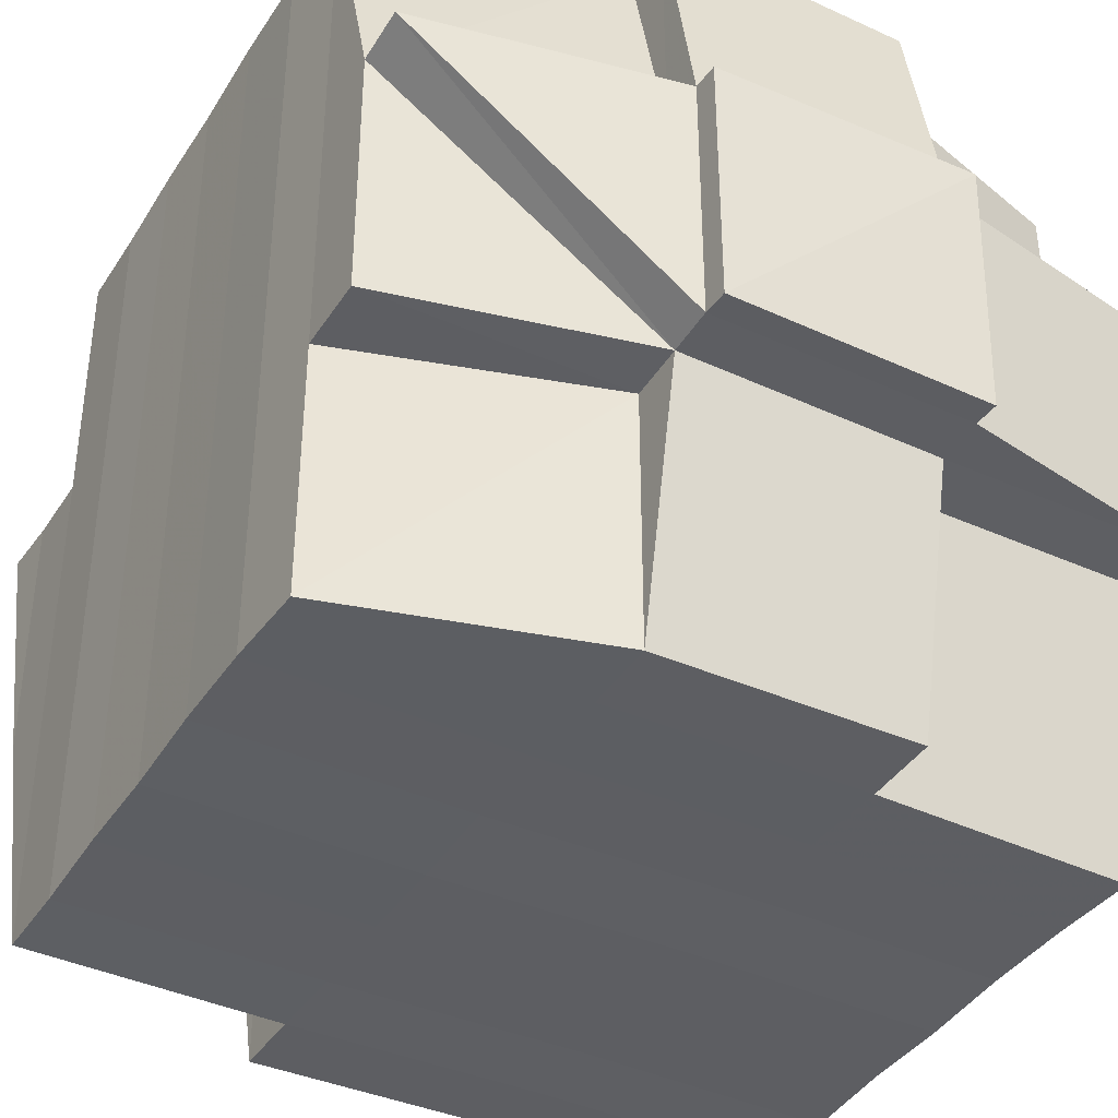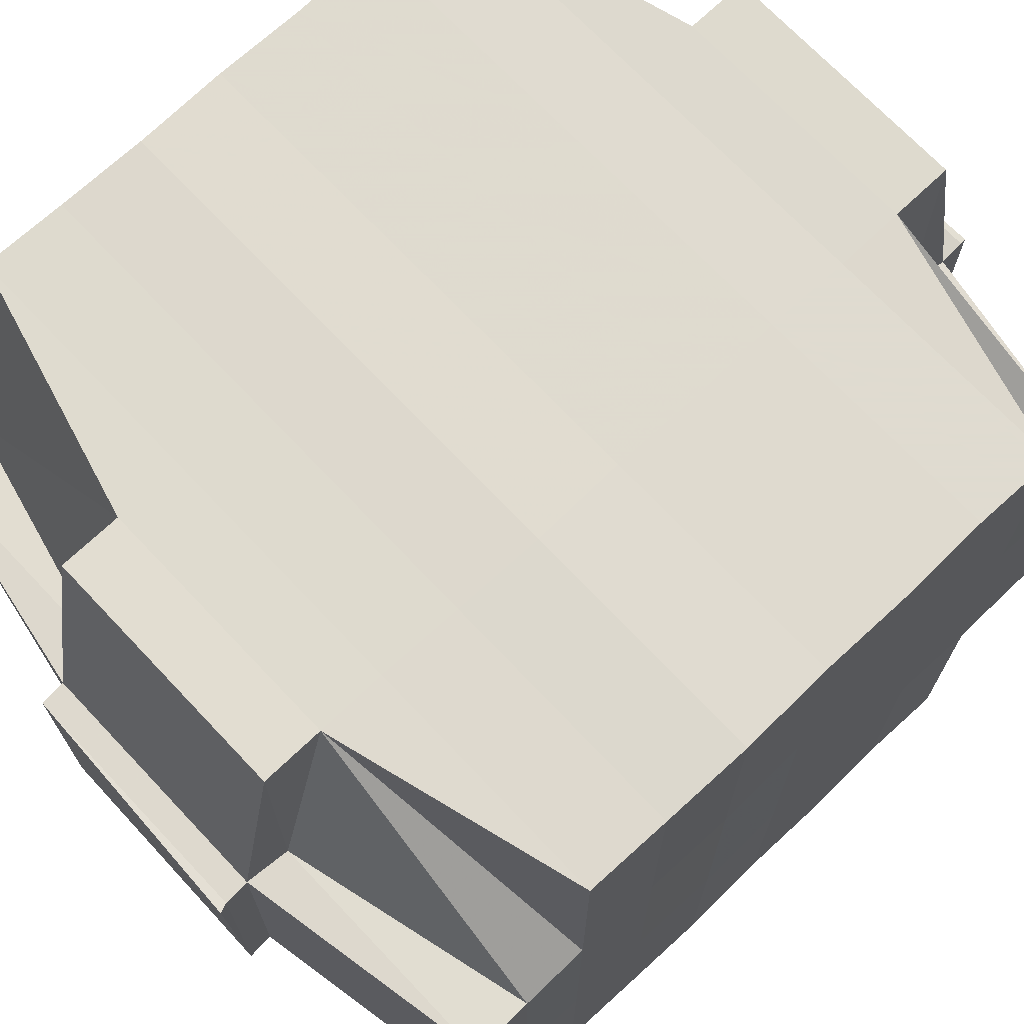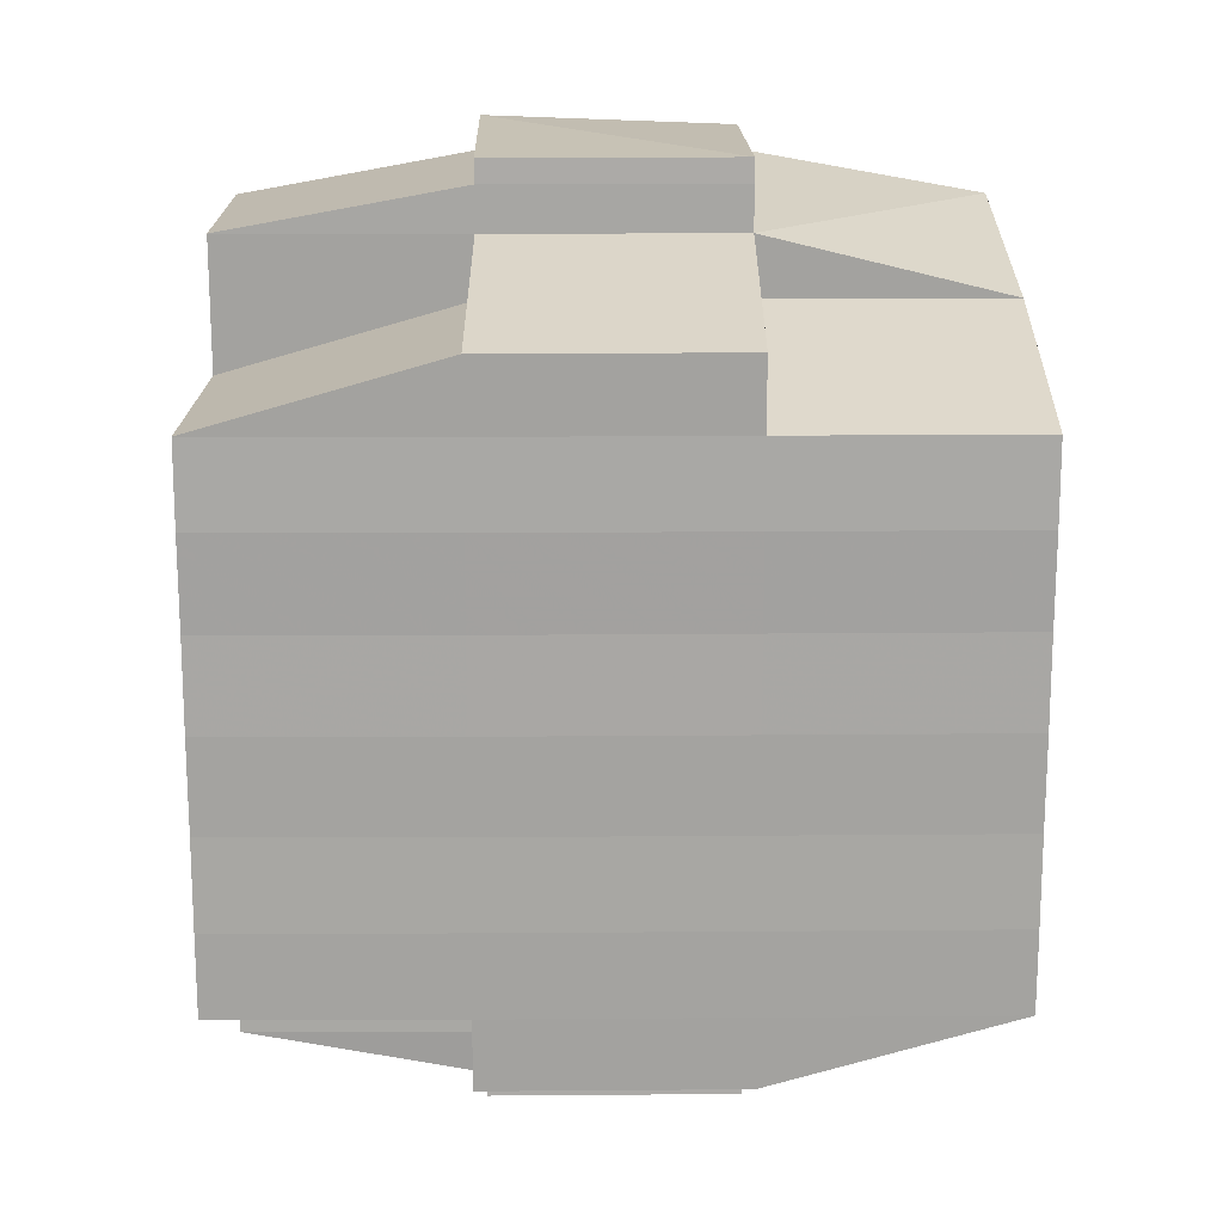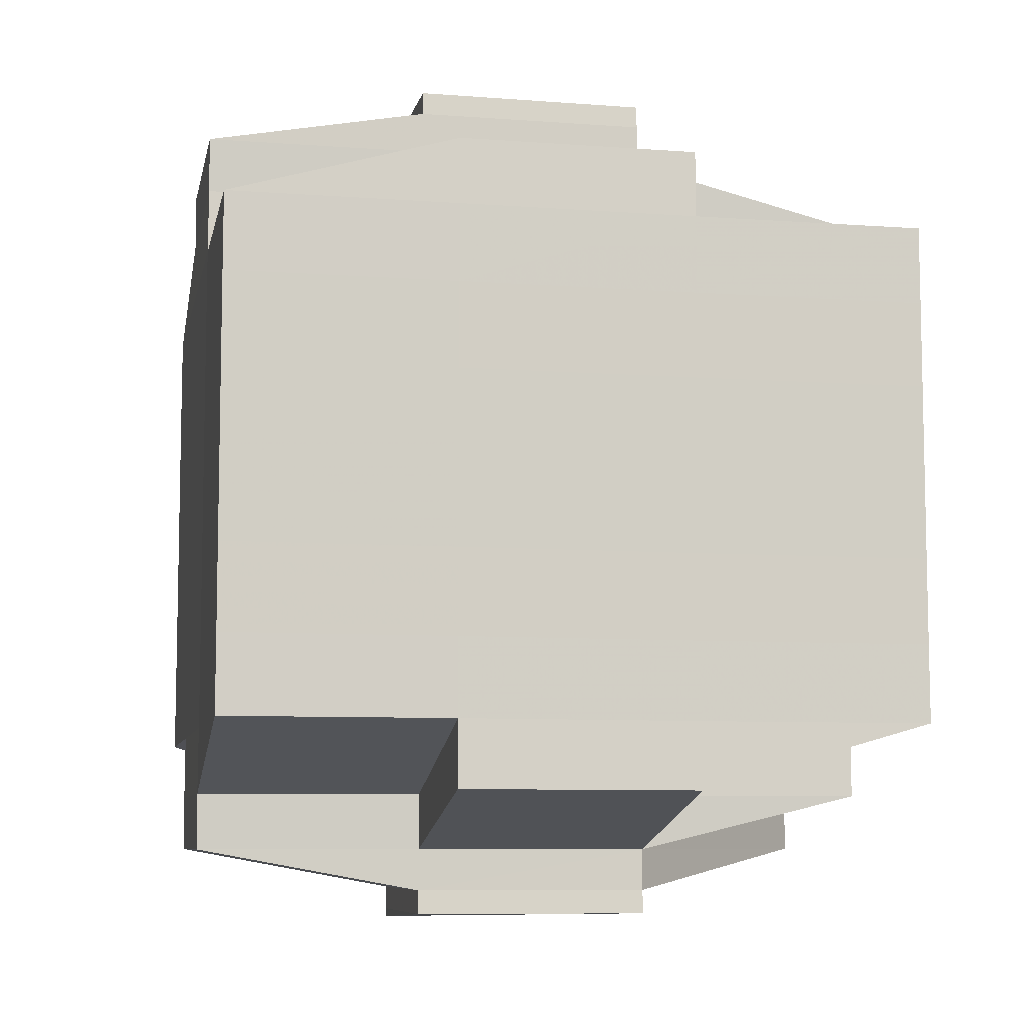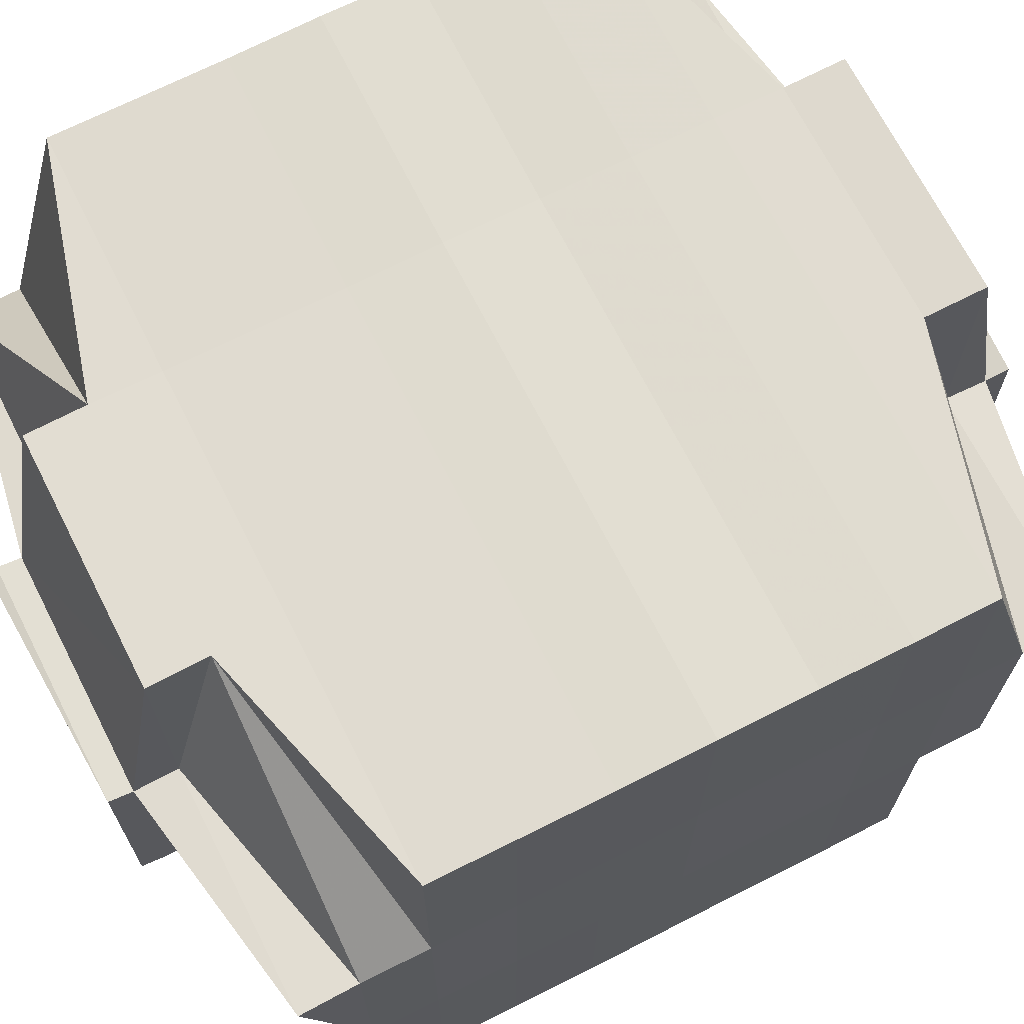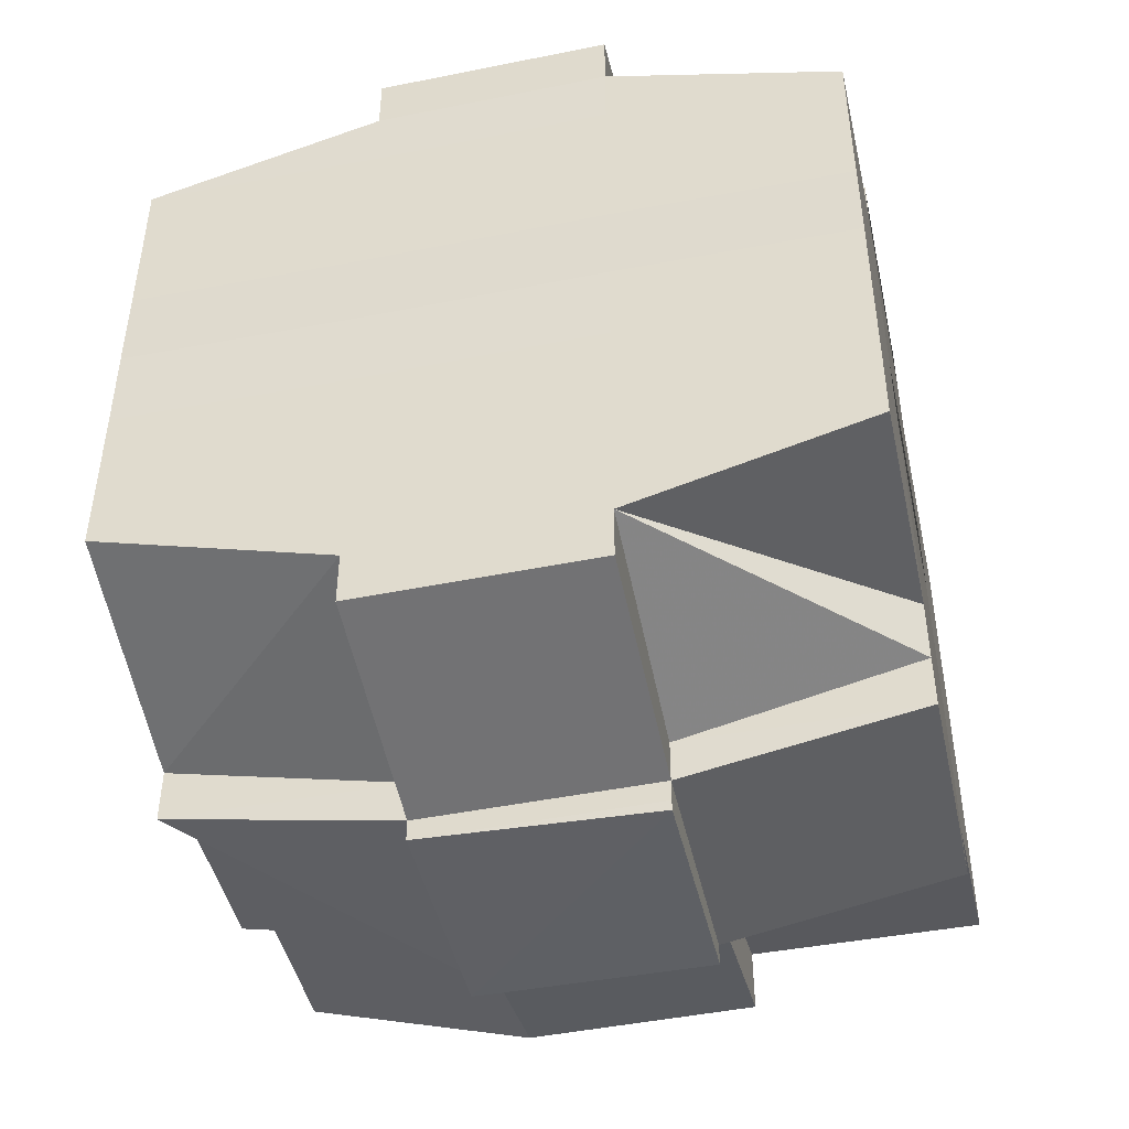
<metadata>
{"format":"obj","ext":"obj","renderer":"f3d","projection":"perspective","resolution":1024,"background":"white","views":[{"elev":-39.3,"azim":150.4,"up":"+Y"},{"elev":70.9,"azim":-133.2,"up":"+Y"},{"elev":16.6,"azim":-0.7,"up":"+Z"},{"elev":-8.2,"azim":-11.1,"up":"+Z"},{"elev":69.9,"azim":63.1,"up":"+Y"},{"elev":-45.7,"azim":-167.5,"up":"+Z"}]}
</metadata>
<code>
o 5413
v 2216 1854 14.58
v 2216 1854 14.58
v 2216 1854 14.58
v 2216 1854 14.58
v 2216 1854 14.58
v 2216 1854 14.58
v 2216 1854 14.58
v 2216 1854 14.58
v 2216 1854 14.58
v 2216 1854 14.58
v 2216 1854 14.58
v 2216 1854 14.58
v 2216 1854 14.58
v 2216 1854 14.58
v 2216 1854 14.57
v 2216 1854 14.57
v 2216 1854 14.58
v 2216 1854 14.58
v 2216 1854 14.57
v 2216 1854 14.58
v 2216 1854 14.58
v 2216 1854 14.58
v 2216 1854 14.57
v 2216 1854 14.58
v 2216 1854 14.58
v 2216 1854 14.57
v 2216 1854 14.57
v 2216 1854 14.58
v 2216 1854 14.58
v 2216 1854 14.58
v 2216 1854 14.58
v 2216 1854 14.58
v 2216 1854 14.57
v 2216 1854 14.57
v 2216 1854 14.57
v 2216 1854 14.57
v 2216 1854 14.57
v 2216 1854 14.57
v 2216 1854 14.57
v 2216 1854 14.58
v 2216 1854 14.57
v 2216 1854 14.57
v 2216 1854 14.57
v 2216 1854 14.58
v 2216 1854 14.58
v 2216 1854 14.58
v 2216 1854 14.58
v 2216 1854 14.58
v 2216 1854 14.57
v 2216 1854 14.58
v 2216 1854 14.58
v 2216 1854 14.58
v 2216 1854 14.58
v 2216 1854 14.58
v 2216 1854 14.58
v 2216 1854 14.58
v 2216 1854 14.58
v 2216 1854 14.58
v 2216 1854 14.58
v 2216 1854 14.58
v 2216 1854 14.58
v 2216 1854 14.58
v 2216 1854 14.58
v 2216 1854 14.57
v 2216 1854 14.57
v 2216 1854 14.57
v 2216 1854 14.57
v 2216 1854 14.58
v 2216 1854 14.57
v 2216 1854 14.57
v 2216 1854 14.57
v 2216 1854 14.57
v 2216 1854 14.57
v 2216 1854 14.57
v 2216 1854 14.57
v 2216 1854 14.57
v 2216 1854 14.57
v 2216 1854 14.56
v 2216 1854 14.57
v 2216 1854 14.57
v 2216 1854 14.57
v 2216 1854 14.57
v 2216 1854 14.56
v 2216 1854 14.56
v 2216 1854 14.56
v 2216 1854 14.57
v 2216 1854 14.57
v 2216 1854 14.57
v 2216 1854 14.57
v 2216 1854 14.56
v 2216 1854 14.56
v 2216 1854 14.57
v 2216 1854 14.56
v 2216 1854 14.56
v 2216 1854 14.56
v 2216 1854 14.56
v 2216 1854 14.56
v 2216 1854 14.56
v 2216 1854 14.56
v 2216 1854 14.55
v 2216 1854 14.56
v 2216 1854 14.55
v 2216 1854 14.55
v 2216 1854 14.56
v 2216 1854 14.56
v 2216 1854 14.55
v 2216 1854 14.56
v 2216 1854 14.55
v 2216 1854 14.55
v 2216 1854 14.56
v 2216 1854 14.55
v 2216 1854 14.55
v 2216 1854 14.55
v 2216 1854 14.55
v 2216 1854 14.55
v 2216 1854 14.54
v 2216 1854 14.54
v 2216 1854 14.55
v 2216 1854 14.55
v 2216 1854 14.55
v 2216 1854 14.54
v 2216 1854 14.54
v 2216 1854 14.55
v 2216 1854 14.55
v 2216 1854 14.54
v 2216 1854 14.54
v 2216 1854 14.55
v 2216 1854 14.55
v 2216 1854 14.54
v 2216 1854 14.55
v 2216 1854 14.55
v 2216 1854 14.54
v 2216 1854 14.54
v 2216 1854 14.55
v 2216 1854 14.55
v 2216 1854 14.55
v 2216 1854 14.55
v 2216 1854 14.54
v 2216 1854 14.54
v 2216 1854 14.54
v 2216 1854 14.54
v 2216 1854 14.54
v 2216 1854 14.54
v 2216 1854 14.54
v 2216 1854 14.54
v 2216 1854 14.55
v 2216 1854 14.54
v 2216 1854 14.54
v 2216 1854 14.54
v 2216 1854 14.54
v 2216 1854 14.54
v 2216 1854 14.54
v 2216 1854 14.54
v 2216 1854 14.54
v 2216 1854 14.54
v 2216 1854 14.54
v 2216 1854 14.54
v 2216 1854 14.54
v 2216 1854 14.54
v 2216 1854 14.54
v 2216 1854 14.54
v 2216 1854 14.55
v 2216 1854 14.55
v 2216 1854 14.55
v 2216 1854 14.54
v 2216 1854 14.54
v 2216 1854 14.54
v 2216 1854 14.55
v 2216 1854 14.54
v 2216 1854 14.54
v 2216 1854 14.54
v 2216 1854 14.54
v 2216 1854 14.54
v 2216 1854 14.54
v 2216 1854 14.55
v 2216 1854 14.55
v 2216 1854 14.55
v 2216 1854 14.55
v 2216 1854 14.56
v 2216 1854 14.55
v 2216 1854 14.55
v 2216 1854 14.55
v 2216 1854 14.55
v 2216 1854 14.55
v 2216 1854 14.54
v 2216 1854 14.54
v 2216 1854 14.55
v 2216 1854 14.54
v 2216 1854 14.55
v 2216 1854 14.54
v 2216 1854 14.54
v 2216 1854 14.54
v 2216 1854 14.54
v 2216 1854 14.55
v 2216 1854 14.55
v 2216 1854 14.55
v 2216 1854 14.55
v 2216 1854 14.55
v 2216 1854 14.55
v 2216 1854 14.55
v 2216 1854 14.55
v 2216 1854 14.55
v 2216 1854 14.54
v 2216 1854 14.55
v 2216 1854 14.55
v 2216 1854 14.55
v 2216 1854 14.55
v 2216 1854 14.55
v 2216 1854 14.55
v 2216 1854 14.55
v 2216 1854 14.55
v 2216 1854 14.55
v 2216 1854 14.56
v 2216 1854 14.56
v 2216 1854 14.56
v 2216 1854 14.56
v 2216 1854 14.56
v 2216 1854 14.56
v 2216 1854 14.56
v 2216 1854 14.56
v 2216 1854 14.56
v 2216 1854 14.56
v 2216 1854 14.56
v 2216 1854 14.56
v 2216 1854 14.56
v 2216 1854 14.57
v 2216 1854 14.56
v 2216 1854 14.56
v 2216 1854 14.55
v 2216 1854 14.56
v 2216 1854 14.57
v 2216 1854 14.57
v 2216 1854 14.57
v 2216 1854 14.57
v 2216 1854 14.56
v 2216 1854 14.57
v 2216 1854 14.57
v 2216 1854 14.57
v 2216 1854 14.57
v 2216 1854 14.57
v 2216 1854 14.57
v 2216 1854 14.57
v 2216 1854 14.57
v 2216 1854 14.57
v 2216 1854 14.57
v 2216 1854 14.57
v 2216 1854 14.58
v 2216 1854 14.57
v 2216 1854 14.58
v 2216 1854 14.58
v 2216 1854 14.58
v 2216 1854 14.57
v 2216 1854 14.57
v 2216 1854 14.57
v 2216 1854 14.57
v 2216 1854 14.56
v 2216 1854 14.57
v 2216 1854 14.57
v 2216 1854 14.57
v 2216 1854 14.57
v 2216 1854 14.57
v 2216 1854 14.57
v 2216 1854 14.57
v 2216 1854 14.58
v 2216 1854 14.57
v 2216 1854 14.57
v 2216 1854 14.57
v 2216 1854 14.56
v 2216 1854 14.56
v 2216 1854 14.56
v 2216 1854 14.56
v 2216 1854 14.56
v 2216 1854 14.56
v 2216 1854 14.56
v 2216 1854 14.56
v 2216 1854 14.56
v 2216 1854 14.55
v 2216 1854 14.56
v 2216 1854 14.56
v 2216 1854 14.55
v 2216 1854 14.55
v 2216 1854 14.55
v 2216 1854 14.55
v 2216 1854 14.55
v 2216 1854 14.55
v 2216 1854 14.55
v 2216 1854 14.55
v 2216 1854 14.55
v 2216 1854 14.55
v 2216 1854 14.54
v 2216 1854 14.54
v 2216 1854 14.55
v 2216 1854 14.54
v 2216 1854 14.55
v 2216 1854 14.54
v 2216 1854 14.54
v 2216 1854 14.54
v 2216 1854 14.54
v 2216 1854 14.58
v 2216 1854 14.58
v 2216 1854 14.58
v 2216 1854 14.58
v 2216 1854 14.58
v 2216 1854 14.58
v 2216 1854 14.58
v 2216 1854 14.58
v 2216 1854 14.58
v 2216 1854 14.58
v 2216 1854 14.58
v 2216 1854 14.57
v 2216 1854 14.58
v 2216 1854 14.58
v 2216 1854 14.58
v 2216 1854 14.57
v 2216 1854 14.57
v 2216 1854 14.58
v 2216 1854 14.57
v 2216 1854 14.57
v 2216 1854 14.57
v 2216 1854 14.57
v 2216 1854 14.56
v 2216 1854 14.57
v 2216 1854 14.57
v 2216 1854 14.57
v 2216 1854 14.57
v 2216 1854 14.56
v 2216 1854 14.56
v 2216 1854 14.56
v 2216 1854 14.56
v 2216 1854 14.56
v 2216 1854 14.56
v 2216 1854 14.56
v 2216 1854 14.56
v 2216 1854 14.56
v 2216 1854 14.55
v 2216 1854 14.56
v 2216 1854 14.56
v 2216 1854 14.55
v 2216 1854 14.55
v 2216 1854 14.55
v 2216 1854 14.55
v 2216 1854 14.55
v 2216 1854 14.55
v 2216 1854 14.55
v 2216 1854 14.55
v 2216 1854 14.54
v 2216 1854 14.55
v 2216 1854 14.55
v 2216 1854 14.55
v 2216 1854 14.54
v 2216 1854 14.54
v 2216 1854 14.54
v 2216 1854 14.54
v 2216 1854 14.54
f 1 2 3
f 4 5 2
f 6 7 3
f 8 9 6
f 9 10 11
f 11 12 7
f 13 14 12
f 15 16 14
f 17 18 4
f 18 19 20
f 21 17 22
f 23 15 24
f 25 26 24
f 24 27 28
f 29 28 30
f 31 32 30
f 23 33 15
f 33 34 27
f 35 33 23
f 36 35 23
f 37 35 38
f 39 36 40
f 41 42 39
f 36 43 44
f 45 36 46
f 45 44 47
f 48 49 45
f 50 47 51
f 52 53 50
f 54 53 55
f 52 56 57
f 53 58 56
f 59 60 52
f 61 59 62
f 63 64 53
f 64 65 66
f 67 66 68
f 69 70 58
f 71 72 70
f 69 71 73
f 74 71 75
f 76 77 71
f 77 78 79
f 80 79 71
f 71 79 81
f 79 82 81
f 81 82 42
f 79 83 82
f 78 84 83
f 85 83 79
f 82 86 87
f 88 87 89
f 83 90 82
f 90 91 86
f 82 90 92
f 83 93 90
f 94 93 83
f 84 95 93
f 93 96 90
f 96 97 91
f 90 96 98
f 93 99 96
f 95 100 99
f 101 99 93
f 100 102 103
f 99 104 96
f 96 104 105
f 99 103 104
f 106 103 99
f 104 107 97
f 103 108 104
f 108 109 107
f 104 108 110
f 103 111 108
f 112 111 103
f 111 113 108
f 112 114 115
f 116 117 114
f 108 113 118
f 113 119 109
f 113 120 119
f 121 122 116
f 123 121 124
f 125 126 120
f 127 128 113
f 128 129 130
f 131 130 113
f 132 133 125
f 134 132 135
f 136 135 137
f 133 138 139
f 138 140 141
f 142 141 143
f 144 139 142
f 125 144 142
f 145 143 146
f 122 147 144
f 147 148 149
f 150 149 151
f 152 148 153
f 154 153 155
f 156 152 157
f 157 151 158
f 159 156 160
f 161 158 162
f 163 159 164
f 165 155 166
f 167 166 168
f 169 170 165
f 170 171 172
f 173 172 174
f 175 168 176
f 175 176 177
f 178 177 179
f 178 175 180
f 181 175 178
f 181 182 175
f 182 164 175
f 183 182 181
f 184 182 183
f 184 185 182
f 186 185 187
f 185 188 189
f 190 191 188
f 192 191 193
f 194 184 183
f 195 184 194
f 183 181 196
f 196 181 178
f 194 197 198
f 199 200 196
f 201 202 194
f 202 203 204
f 205 203 206
f 207 203 208
f 209 208 210
f 211 206 212
f 213 199 214
f 215 213 216
f 217 215 218
f 219 214 216
f 220 216 218
f 216 214 221
f 218 216 222
f 216 221 222
f 222 221 223
f 221 224 225
f 222 225 226
f 214 227 221
f 227 179 224
f 221 227 228
f 214 196 227
f 229 196 214
f 196 178 227
f 227 178 230
f 231 226 232
f 231 222 233
f 218 222 231
f 234 218 231
f 235 218 234
f 234 231 236
f 236 231 237
f 238 217 234
f 236 237 239
f 240 234 236
f 240 236 239
f 241 238 240
f 242 234 240
f 15 240 239
f 243 240 244
f 239 237 245
f 246 245 247
f 237 248 245
f 245 248 67
f 249 245 250
f 249 251 5
f 245 252 251
f 248 253 252
f 254 255 248
f 255 256 257
f 233 257 248
f 248 257 258
f 257 259 258
f 258 259 260
f 261 260 262
f 262 263 264
f 265 266 263
f 259 267 266
f 257 268 259
f 223 268 257
f 256 269 268
f 268 270 259
f 259 270 80
f 270 271 267
f 268 272 270
f 228 272 268
f 269 273 272
f 272 274 270
f 270 274 85
f 274 275 271
f 272 276 274
f 230 276 272
f 273 277 276
f 276 278 274
f 274 278 94
f 278 279 275
f 276 280 278
f 180 280 276
f 277 281 280
f 280 282 278
f 278 282 101
f 282 283 279
f 280 284 282
f 281 285 284
f 286 284 280
f 284 287 282
f 282 287 106
f 287 288 283
f 287 162 288
f 284 289 287
f 289 124 287
f 164 289 284
f 164 290 289
f 291 290 292
f 290 293 294
f 295 296 293
f 297 296 298
f 299 300 301
f 300 302 303
f 299 304 305
f 306 307 308
f 309 310 307
f 311 312 308
f 313 310 312
f 314 315 316
f 317 318 315
f 319 320 35
f 320 321 322
f 92 322 35
f 35 322 33
f 322 323 33
f 33 323 324
f 323 325 34
f 322 326 323
f 98 326 322
f 321 327 326
f 326 328 323
f 323 328 242
f 328 329 325
f 326 330 328
f 105 330 326
f 327 331 330
f 330 332 328
f 328 332 235
f 332 333 329
f 330 334 332
f 110 334 330
f 331 335 334
f 334 336 332
f 332 336 220
f 336 337 333
f 334 338 336
f 335 339 338
f 118 338 334
f 340 198 337
f 338 340 336
f 336 340 219
f 338 341 340
f 211 341 338
f 341 194 340
f 340 194 229
f 342 343 344
f 345 346 343
f 347 348 349
f 350 351 352
f 352 353 354

</code>
